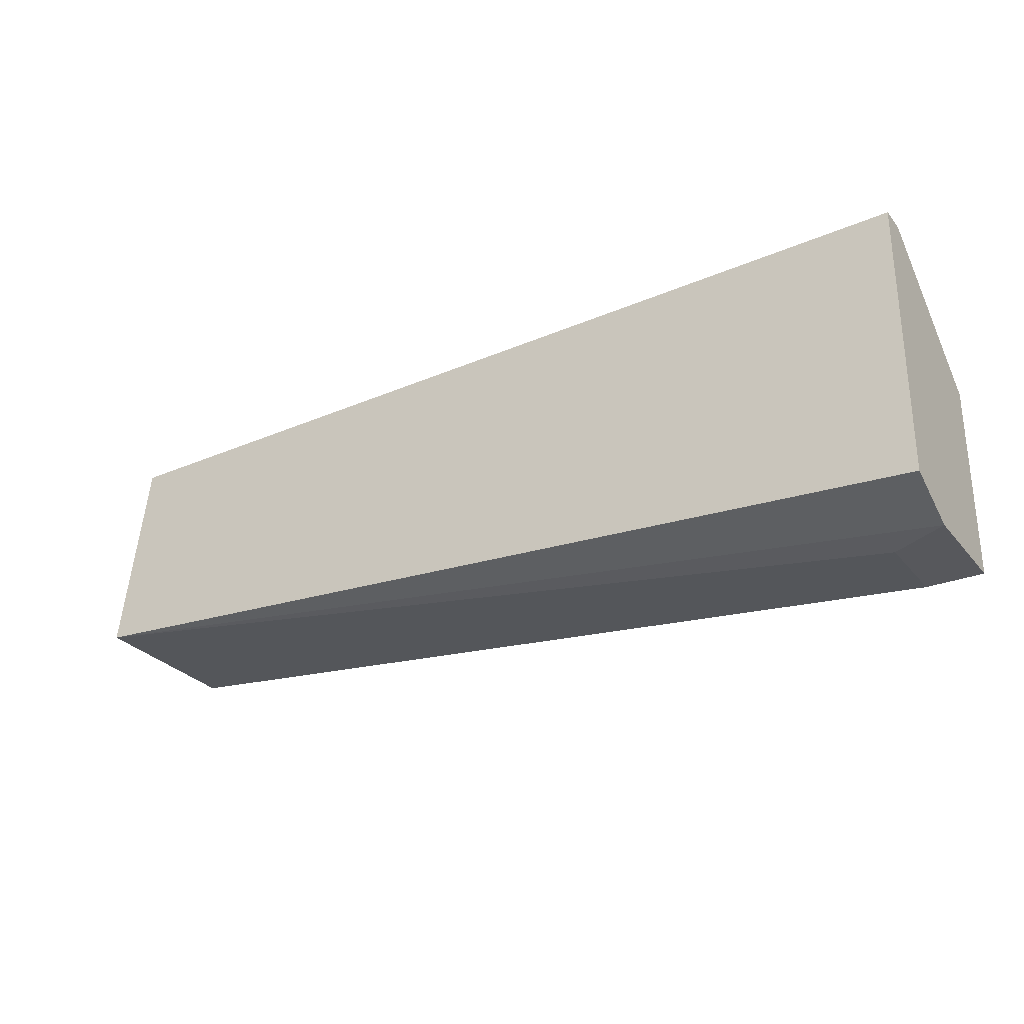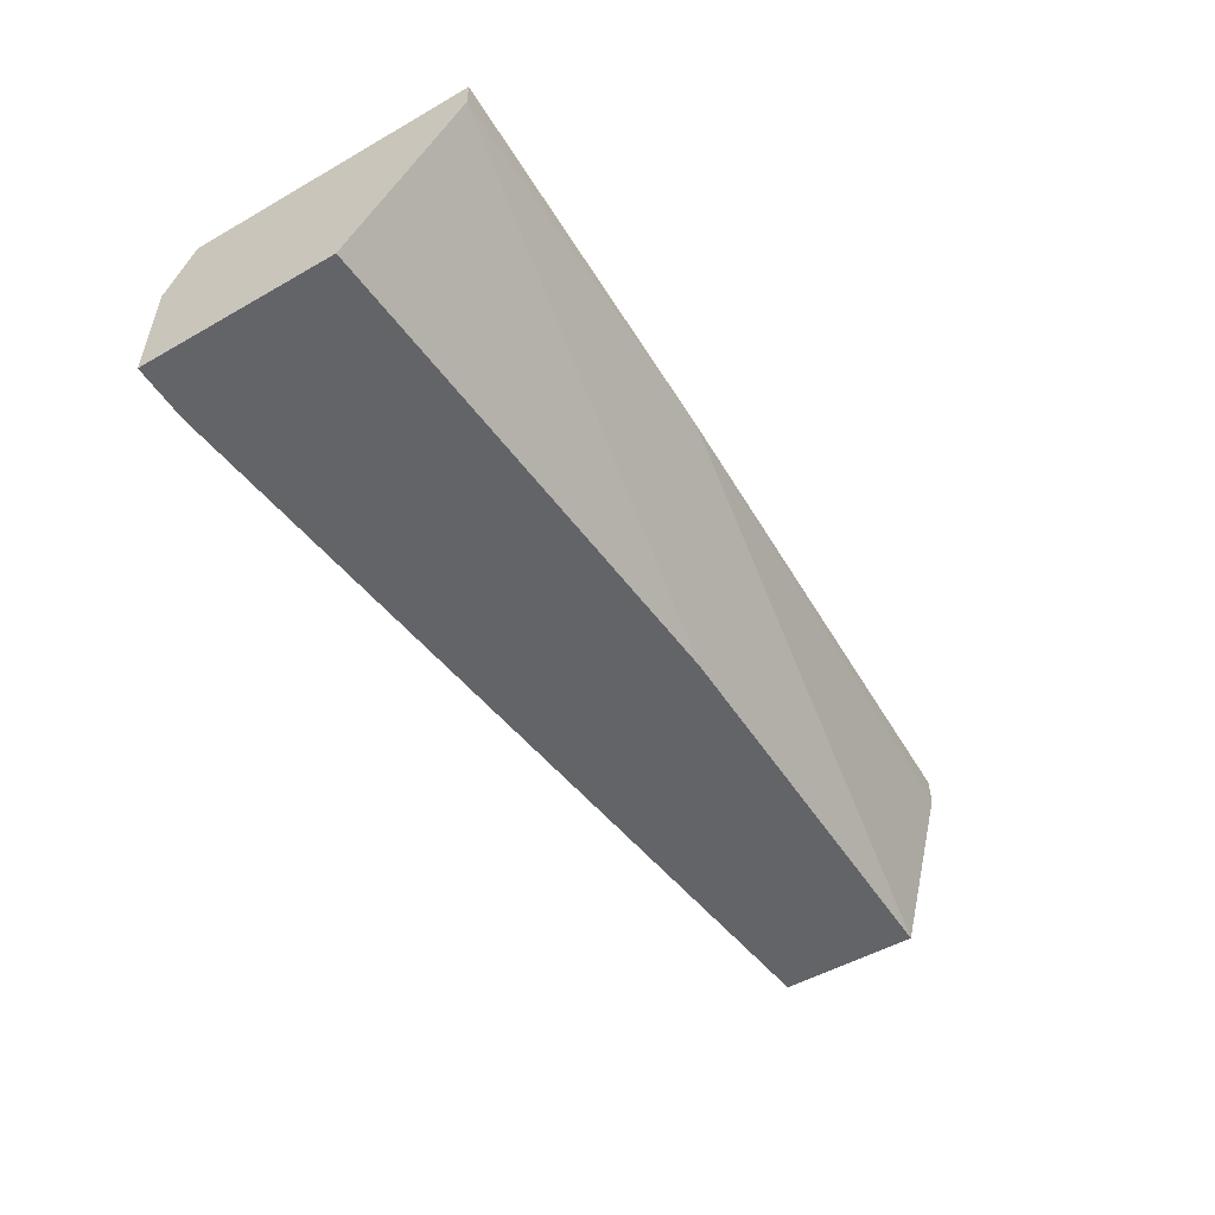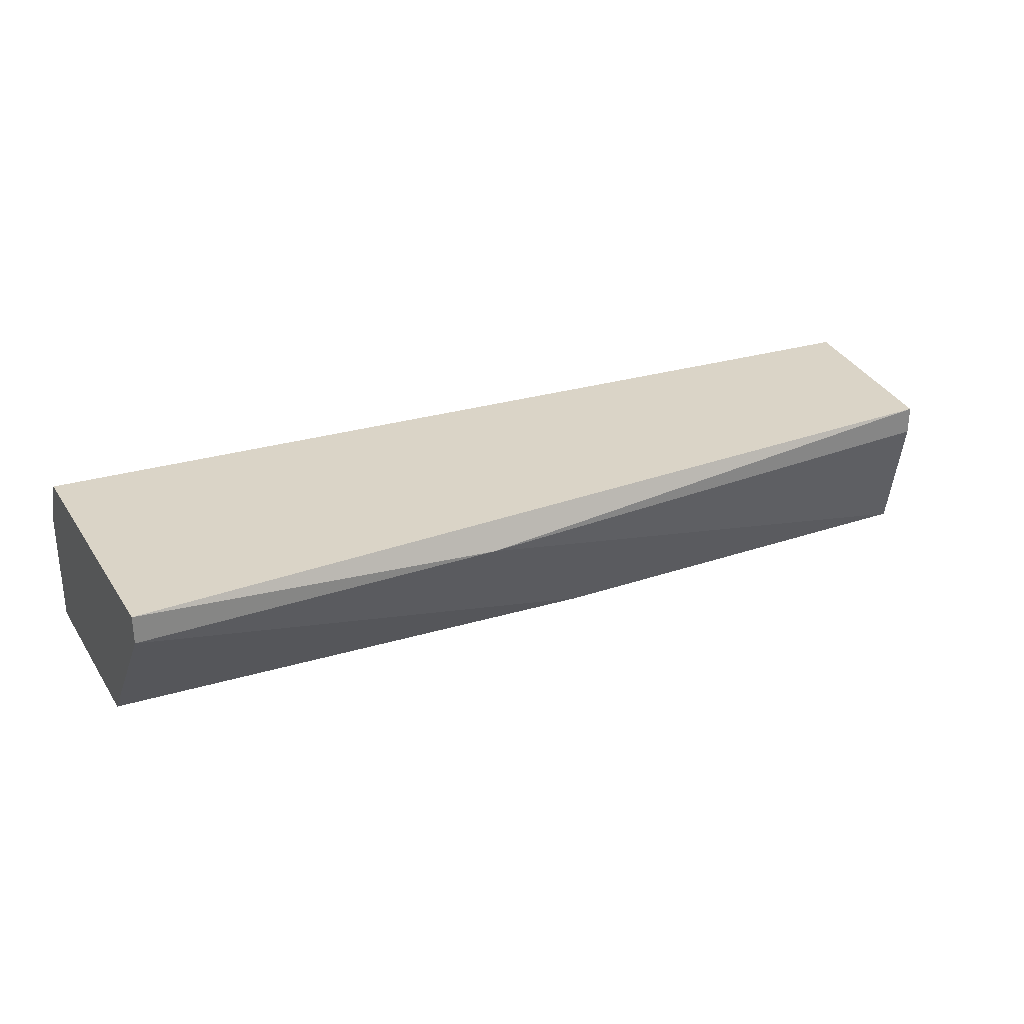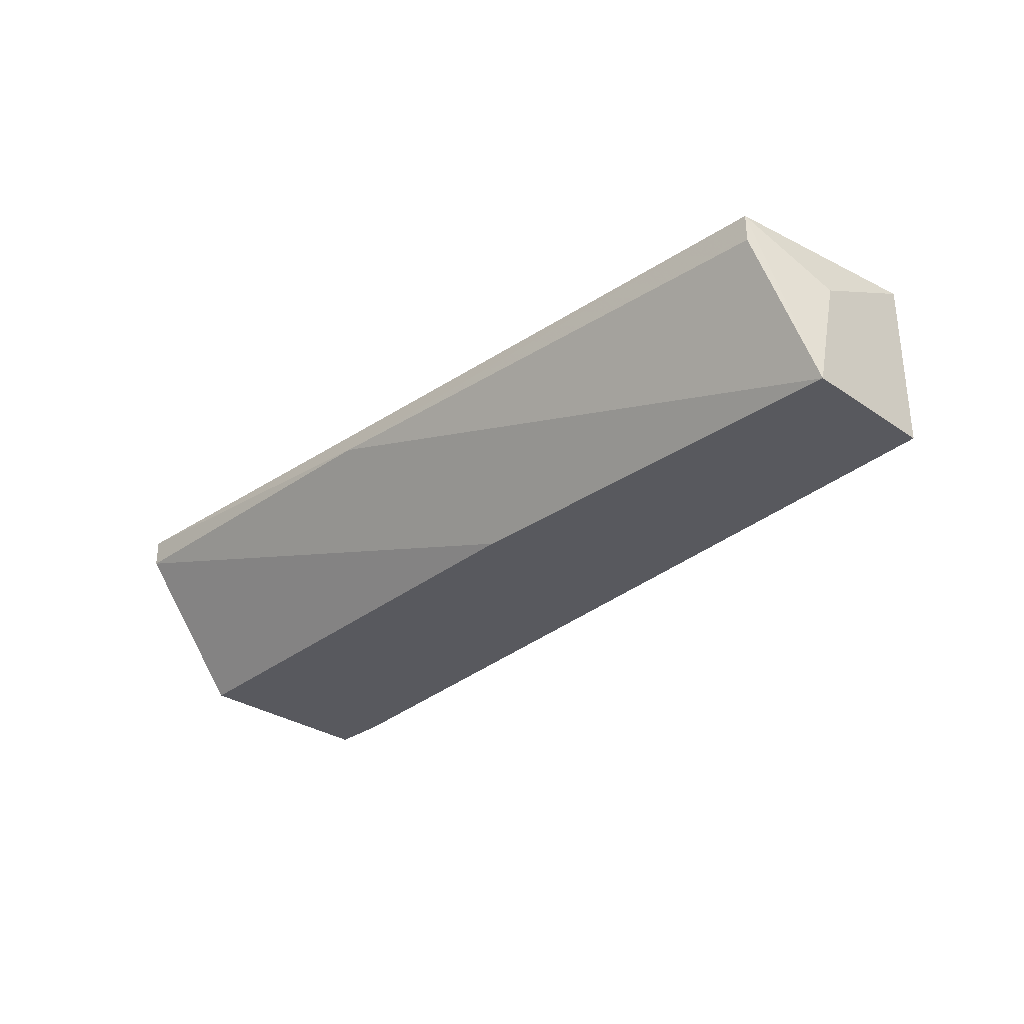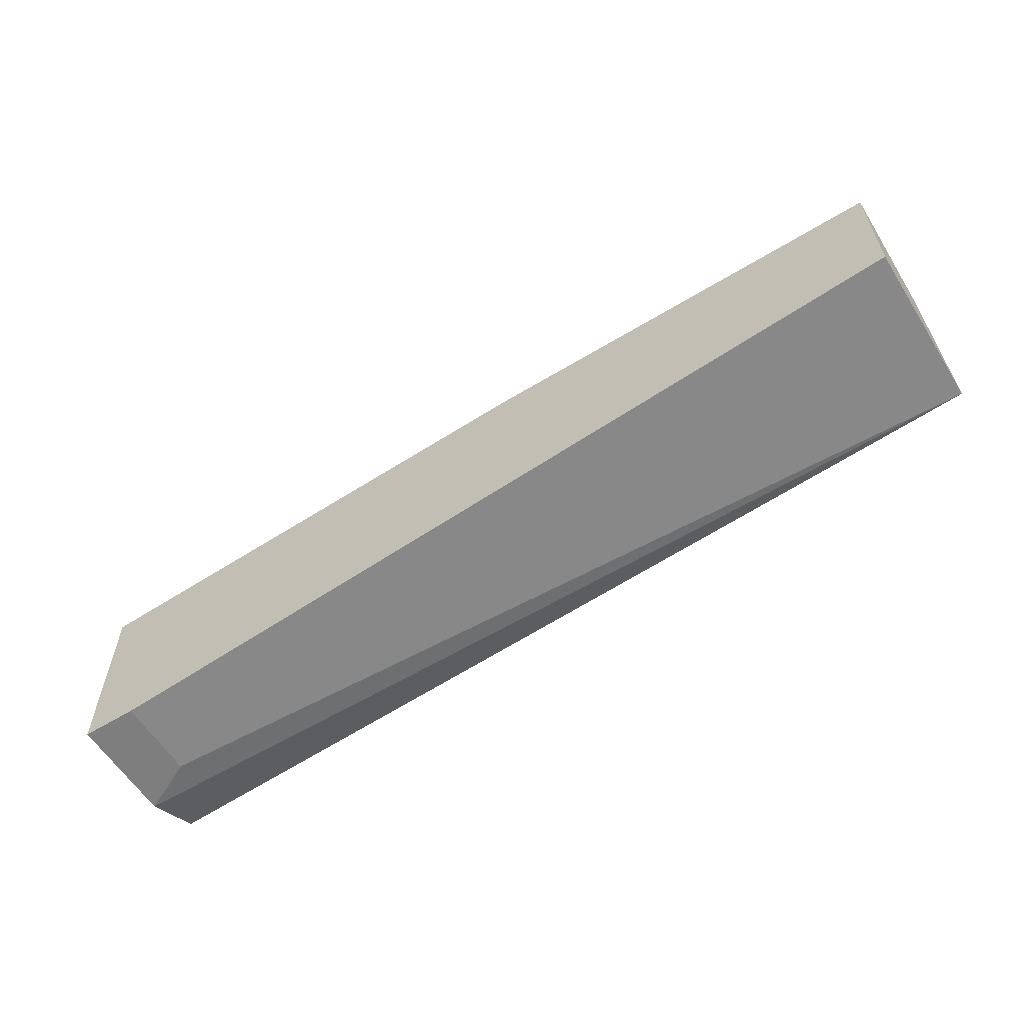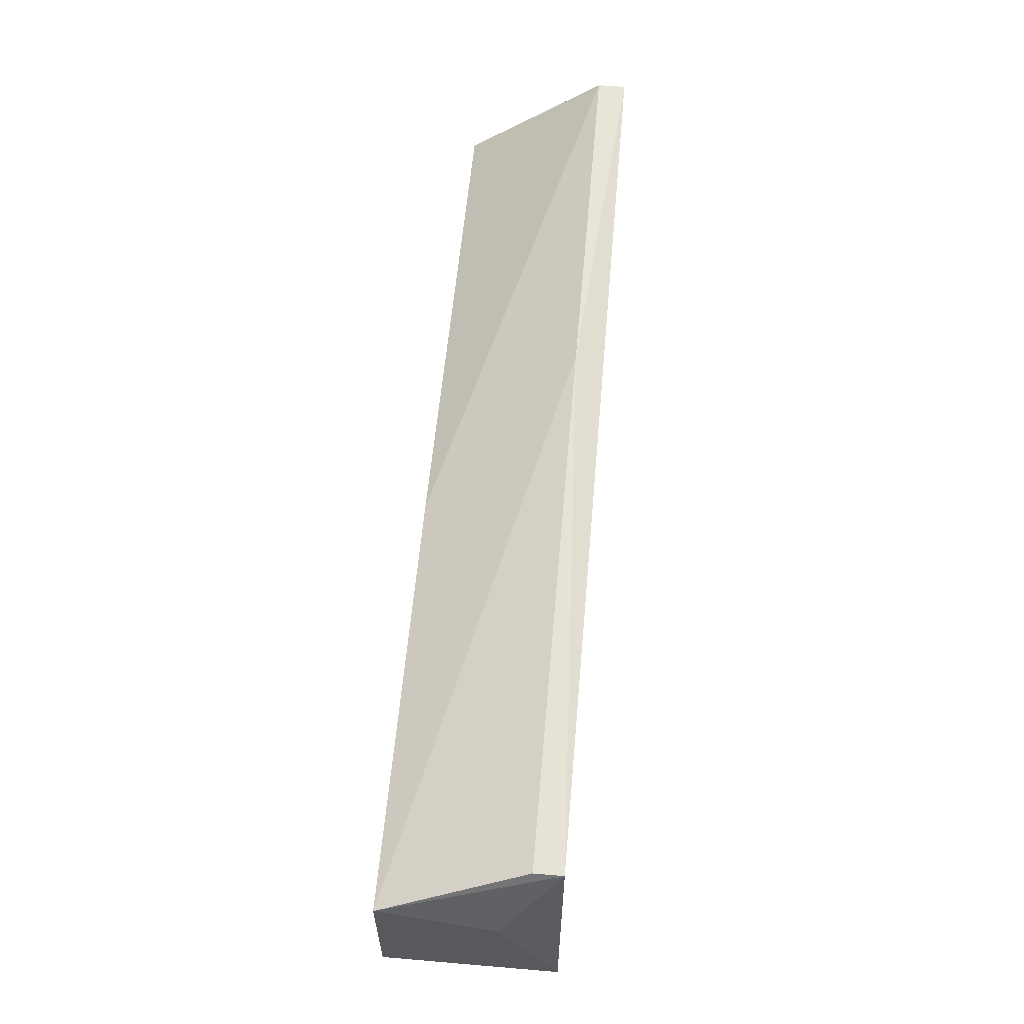
<metadata>
{"format":"obj","ext":"obj","renderer":"f3d","projection":"perspective","resolution":1024,"background":"white","views":[{"elev":-28.4,"azim":-149.2,"up":"+Z"},{"elev":-51.3,"azim":-58.2,"up":"+Y"},{"elev":28.9,"azim":-27.1,"up":"+Y"},{"elev":-30.3,"azim":45.4,"up":"+Y"},{"elev":-59.5,"azim":32.1,"up":"+Z"},{"elev":59.8,"azim":95.0,"up":"+Z"}]}
</metadata>
<code>
v 0.05679 -0.001302 -0.01869
v 0.05679 0.003996 -0.01869
v 0.1115 0.00576 -0.006328
v 0.1115 -0.001302 -0.01339
v 0.1115 -0.001302 -0.004563
v 0.1115 0.009294 -0.01339
v 0.05325 0.00576 -0.01869
v 0.05325 -0.001302 -0.006328
v 0.05325 -0.001302 -0.01869
v 0.05325 0.009294 -0.01692
v 0.05325 0.009294 0.000737
v 0.05325 0.007526 0.000737
v 0.08503 -0.001302 -0.004563
v 0.1098 0.009294 -0.00103
v 0.1098 0.007526 -0.00103
v 0.07621 0.007526 0.000737
f 6 1 2
f 7 9 12
f 3 5 6
f 12 9 8
f 9 5 8
f 5 9 4
f 6 5 4
f 5 3 14
f 3 6 14
f 14 6 10
f 7 12 10
f 6 7 10
f 10 12 11
f 14 10 11
f 14 11 16
f 12 5 16
f 11 12 16
f 5 12 13
f 12 8 13
f 8 5 13
f 9 7 1
f 4 9 1
f 6 4 1
f 5 14 15
f 14 16 15
f 16 5 15
f 7 6 2
f 1 7 2

</code>
